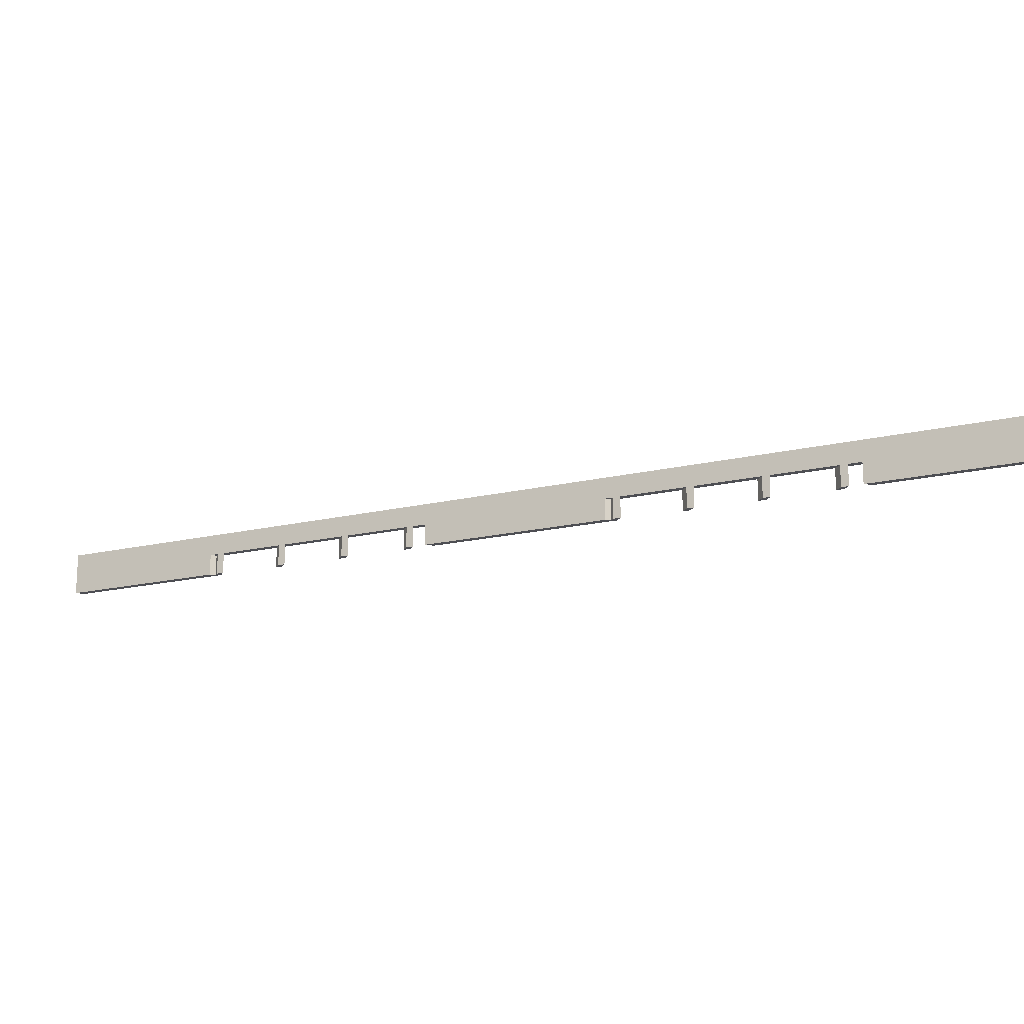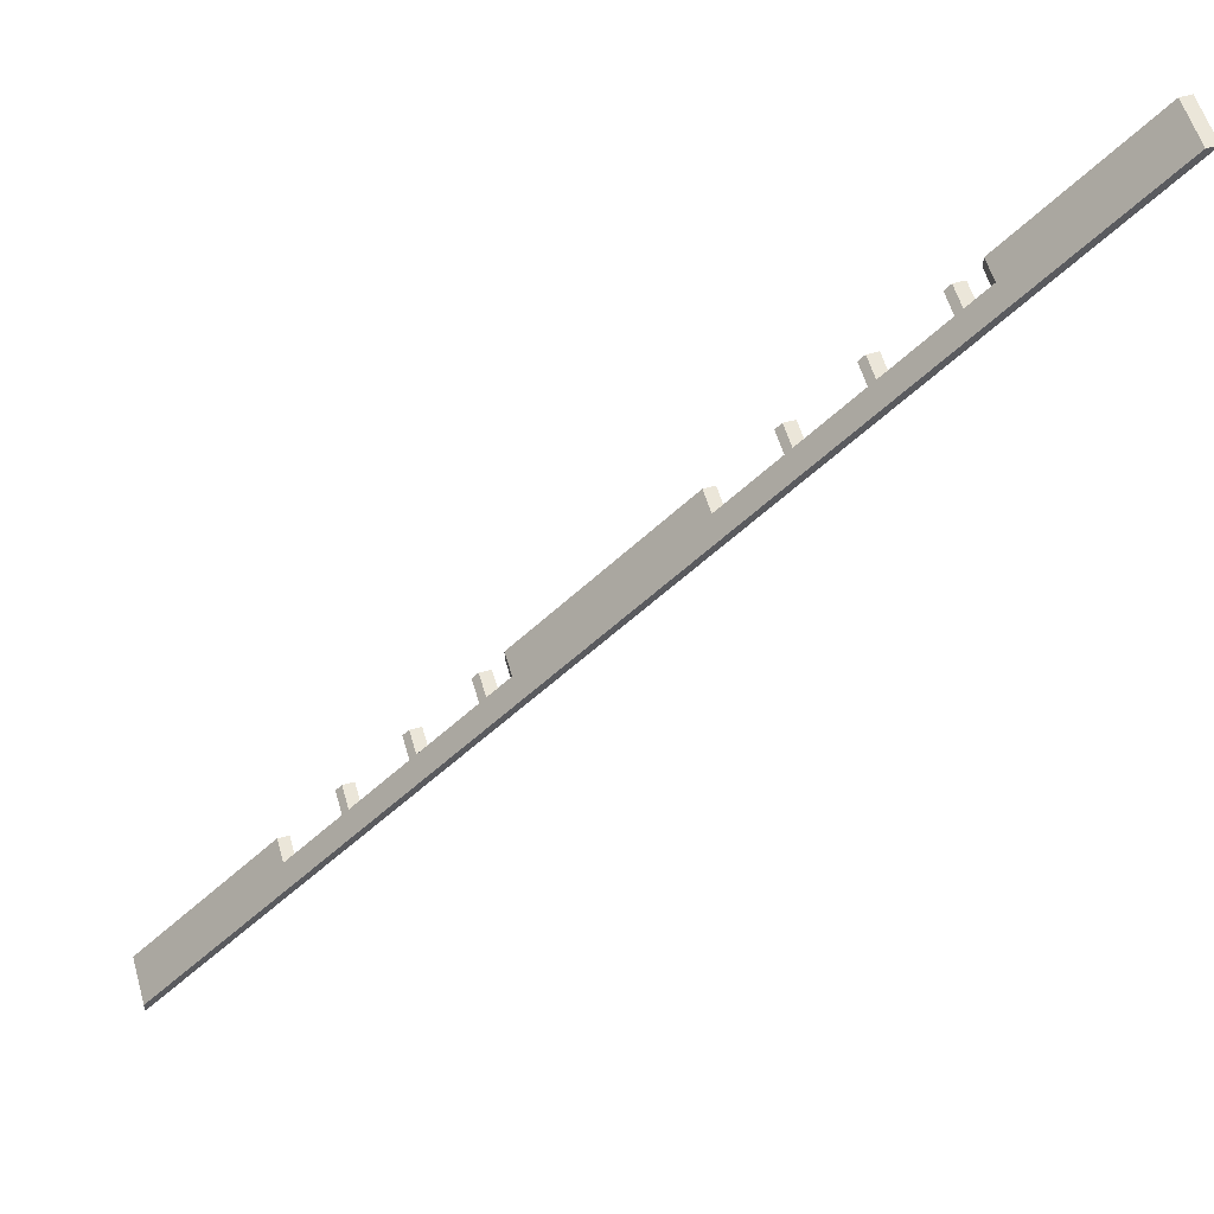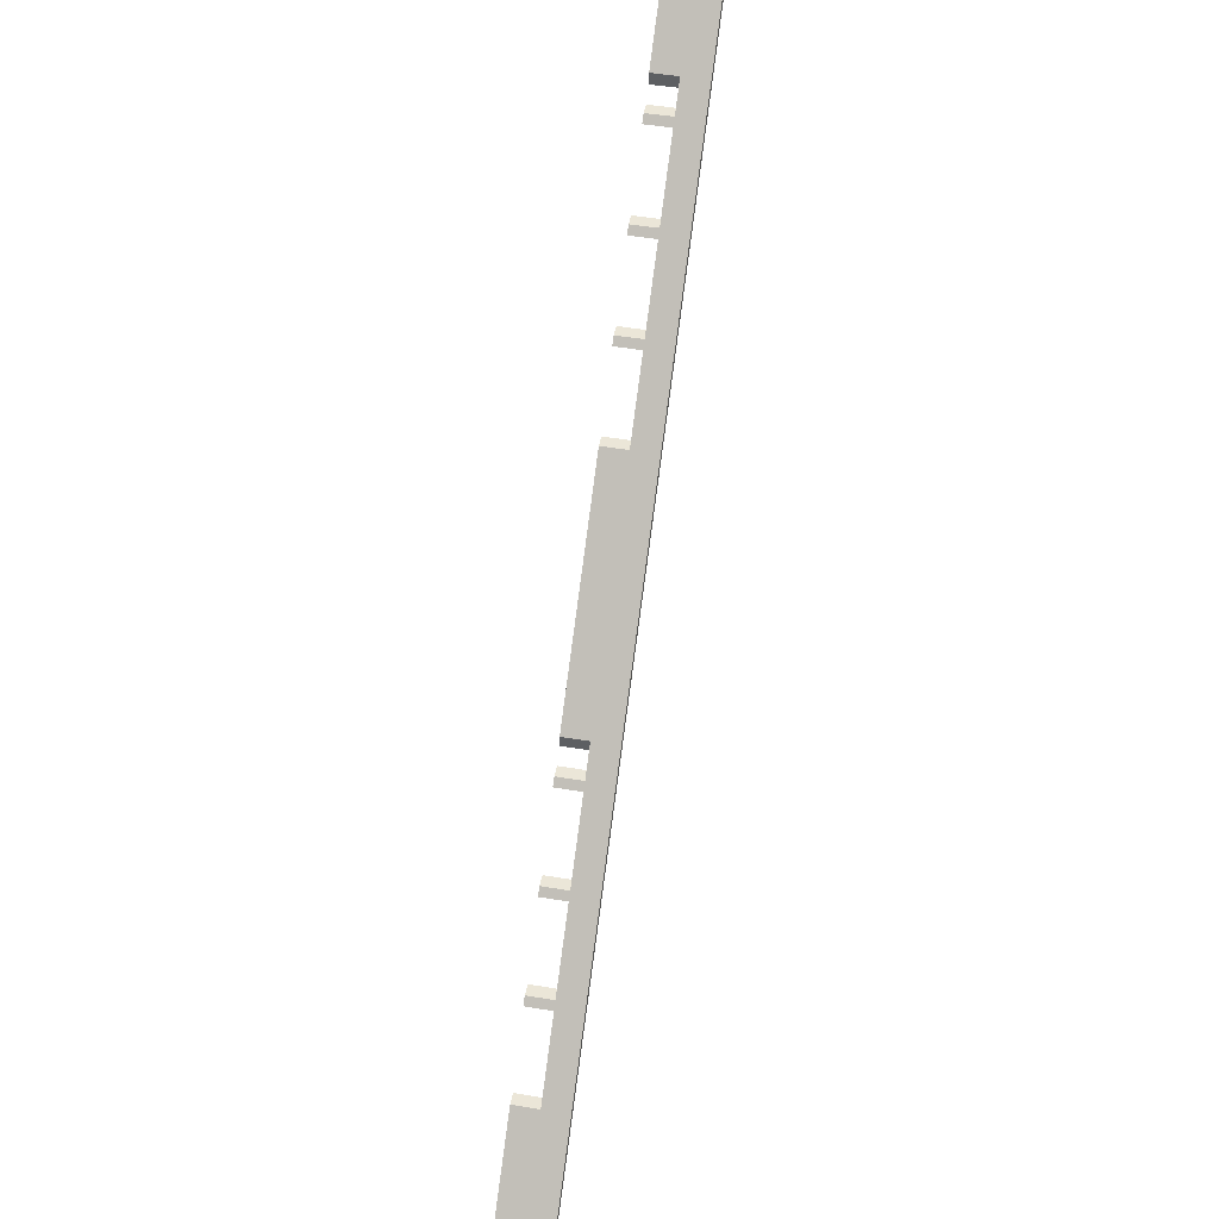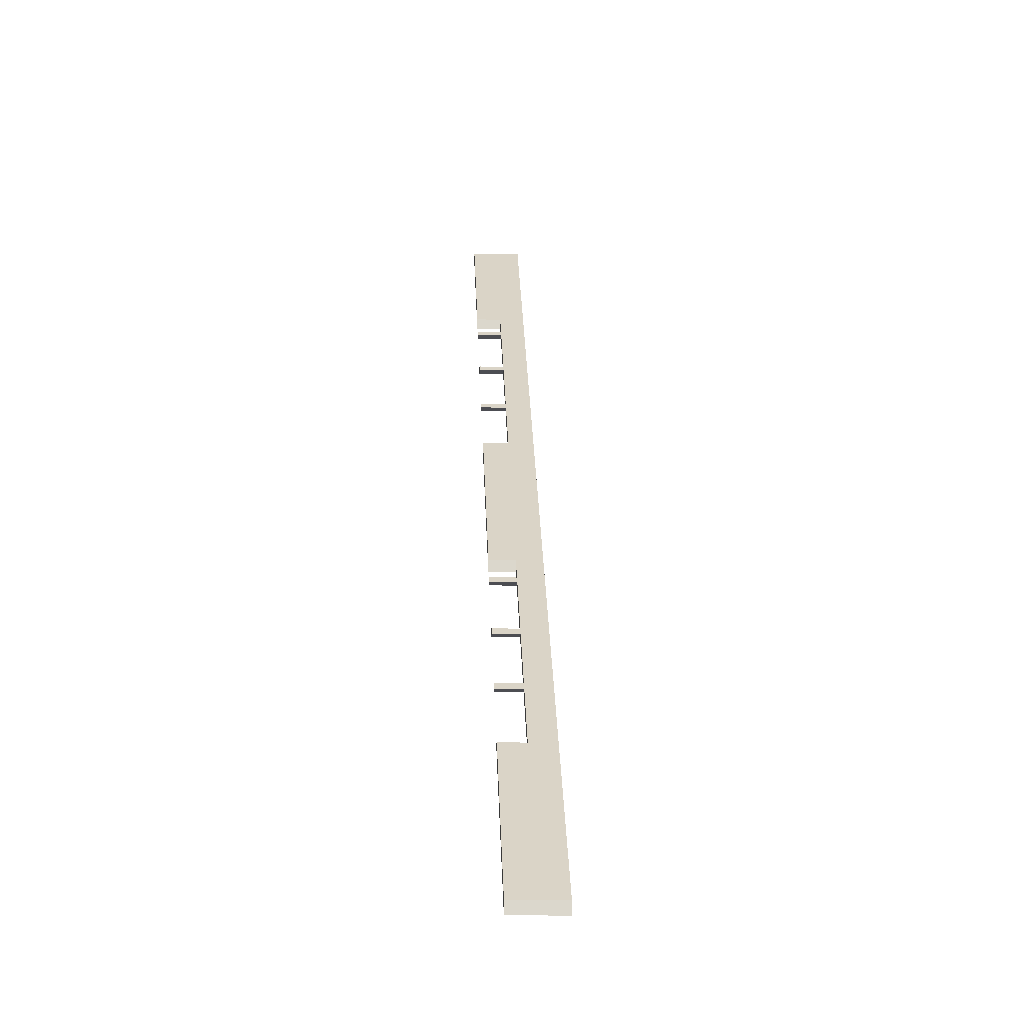
<metadata>
{"format":"obj","ext":"obj","renderer":"f3d","projection":"perspective","resolution":1024,"background":"white","views":[{"elev":-17.3,"azim":70.7,"up":"+Z"},{"elev":56.4,"azim":-15.9,"up":"+Y"},{"elev":46.4,"azim":-79.1,"up":"+Y"},{"elev":-16.4,"azim":-92.5,"up":"+Y"}]}
</metadata>
<code>
v -1600 221.1 160
v -1600 203.1 160
v -1600 203.1 80
v -1600 221.1 80
v -430 1373 120
v -203.1 1600 160
v -203.1 1600 80
v -430 1373 80
v -448.1 1355 120
v -448.1 1355 80
v -458.1 1345 80
v -458.1 1345 120
v -558.1 1245 120
v -548.1 1255 120
v -548.1 1255 80
v -558.1 1245 80
v -658.1 1145 120
v -648.1 1155 120
v -648.1 1155 80
v -658.1 1145 80
v -758.1 1045 120
v -748.1 1055 120
v -748.1 1055 80
v -758.1 1045 80
v -1030 773.1 80
v -770 1033 120
v -770 1033 80
v -1030 773.1 120
v -1058 745 120
v -1048 755 120
v -1048 755 80
v -1058 745 80
v -1158 645 120
v -1148 655 120
v -1148 655 80
v -1158 645 80
v -1248 555 120
v -1248 555 80
v -1258 545 80
v -1258 545 120
v -1348 455 120
v -1348 455 80
v -1358 445 80
v -1358 445 120
v -1370 433.1 120
v -1370 433.1 80
v -1370 445 80
v -1366 455 80
v -1366 455 120
v -1276 545 120
v -1276 545 80
v -1266 555 80
v -1266 555 120
v -1166 655 120
v -1176 645 120
v -1176 645 80
v -1166 655 80
v -1076 745 120
v -1076 745 80
v -1066 755 80
v -1066 755 120
v -766.1 1055 120
v -1030 791.1 120
v -1030 791.1 80
v -766.1 1055 80
v -666.1 1155 120
v -676.1 1145 120
v -676.1 1145 80
v -666.1 1155 80
v -566.1 1255 120
v -576.1 1245 120
v -576.1 1245 80
v -566.1 1255 80
v -476.1 1345 120
v -476.1 1345 80
v -466.1 1355 80
v -466.1 1355 120
v -221.1 1600 80
v -430 1391 120
v -430 1391 80
v -221.1 1600 160
v -1370 445 120
v -770 1045 80
v -770 1045 120
f 3 2 1
f 4 3 1
f 7 6 5
f 8 7 5
f 11 10 9
f 11 9 12
f 15 14 13
f 16 15 13
f 19 18 17
f 20 19 17
f 23 22 21
f 24 23 21
f 27 26 25
f 25 26 28
f 31 30 29
f 32 31 29
f 35 34 33
f 36 35 33
f 39 38 37
f 39 37 40
f 43 42 41
f 43 41 44
f 46 45 3
f 3 45 2
f 5 6 2
f 9 5 2
f 12 9 2
f 14 12 2
f 13 14 2
f 18 13 2
f 17 18 2
f 22 17 2
f 21 22 2
f 26 21 2
f 28 26 2
f 30 28 2
f 29 30 2
f 34 29 2
f 33 34 2
f 37 33 2
f 40 37 2
f 41 40 2
f 44 41 2
f 45 44 2
f 3 4 46
f 46 4 47
f 43 47 48
f 43 48 42
f 47 4 48
f 4 1 49
f 48 4 49
f 52 51 50
f 52 50 53
f 56 55 54
f 57 56 54
f 60 59 58
f 60 58 61
f 64 63 62
f 65 64 62
f 68 67 66
f 69 68 66
f 72 71 70
f 73 72 70
f 76 75 74
f 76 74 77
f 80 79 78
f 78 79 81
f 49 1 81
f 50 49 81
f 53 50 81
f 55 53 81
f 54 55 81
f 58 54 81
f 61 58 81
f 63 61 81
f 62 63 81
f 67 62 81
f 66 67 81
f 71 66 81
f 70 71 81
f 74 70 81
f 77 74 81
f 79 77 81
f 81 1 2
f 6 81 2
f 7 78 81
f 7 81 6
f 45 46 47
f 82 45 47
f 44 45 82
f 47 44 82
f 47 43 44
f 49 41 48
f 41 42 48
f 41 49 50
f 41 50 40
f 51 40 50
f 51 39 40
f 39 51 52
f 39 52 38
f 53 37 52
f 37 38 52
f 37 53 55
f 37 55 33
f 56 33 55
f 56 36 33
f 36 56 57
f 36 57 35
f 54 34 57
f 34 35 57
f 34 54 58
f 34 58 29
f 32 29 58
f 59 32 58
f 32 59 60
f 32 60 31
f 61 30 60
f 30 31 60
f 28 61 63
f 30 61 28
f 28 63 64
f 28 64 25
f 25 64 27
f 27 64 83
f 24 83 65
f 24 65 23
f 83 64 65
f 26 27 83
f 84 26 83
f 21 26 84
f 24 21 84
f 83 24 84
f 62 22 23
f 62 23 65
f 22 62 67
f 22 67 17
f 20 17 67
f 68 20 67
f 20 68 69
f 20 69 19
f 66 18 19
f 66 19 69
f 18 66 71
f 18 71 13
f 72 16 13
f 72 13 71
f 16 72 73
f 16 73 15
f 14 15 73
f 70 14 73
f 14 70 74
f 14 74 12
f 75 11 12
f 75 12 74
f 11 75 76
f 11 76 10
f 77 9 10
f 77 10 76
f 5 77 79
f 9 77 5
f 79 80 8
f 5 79 8
f 8 80 78
f 8 78 7

</code>
